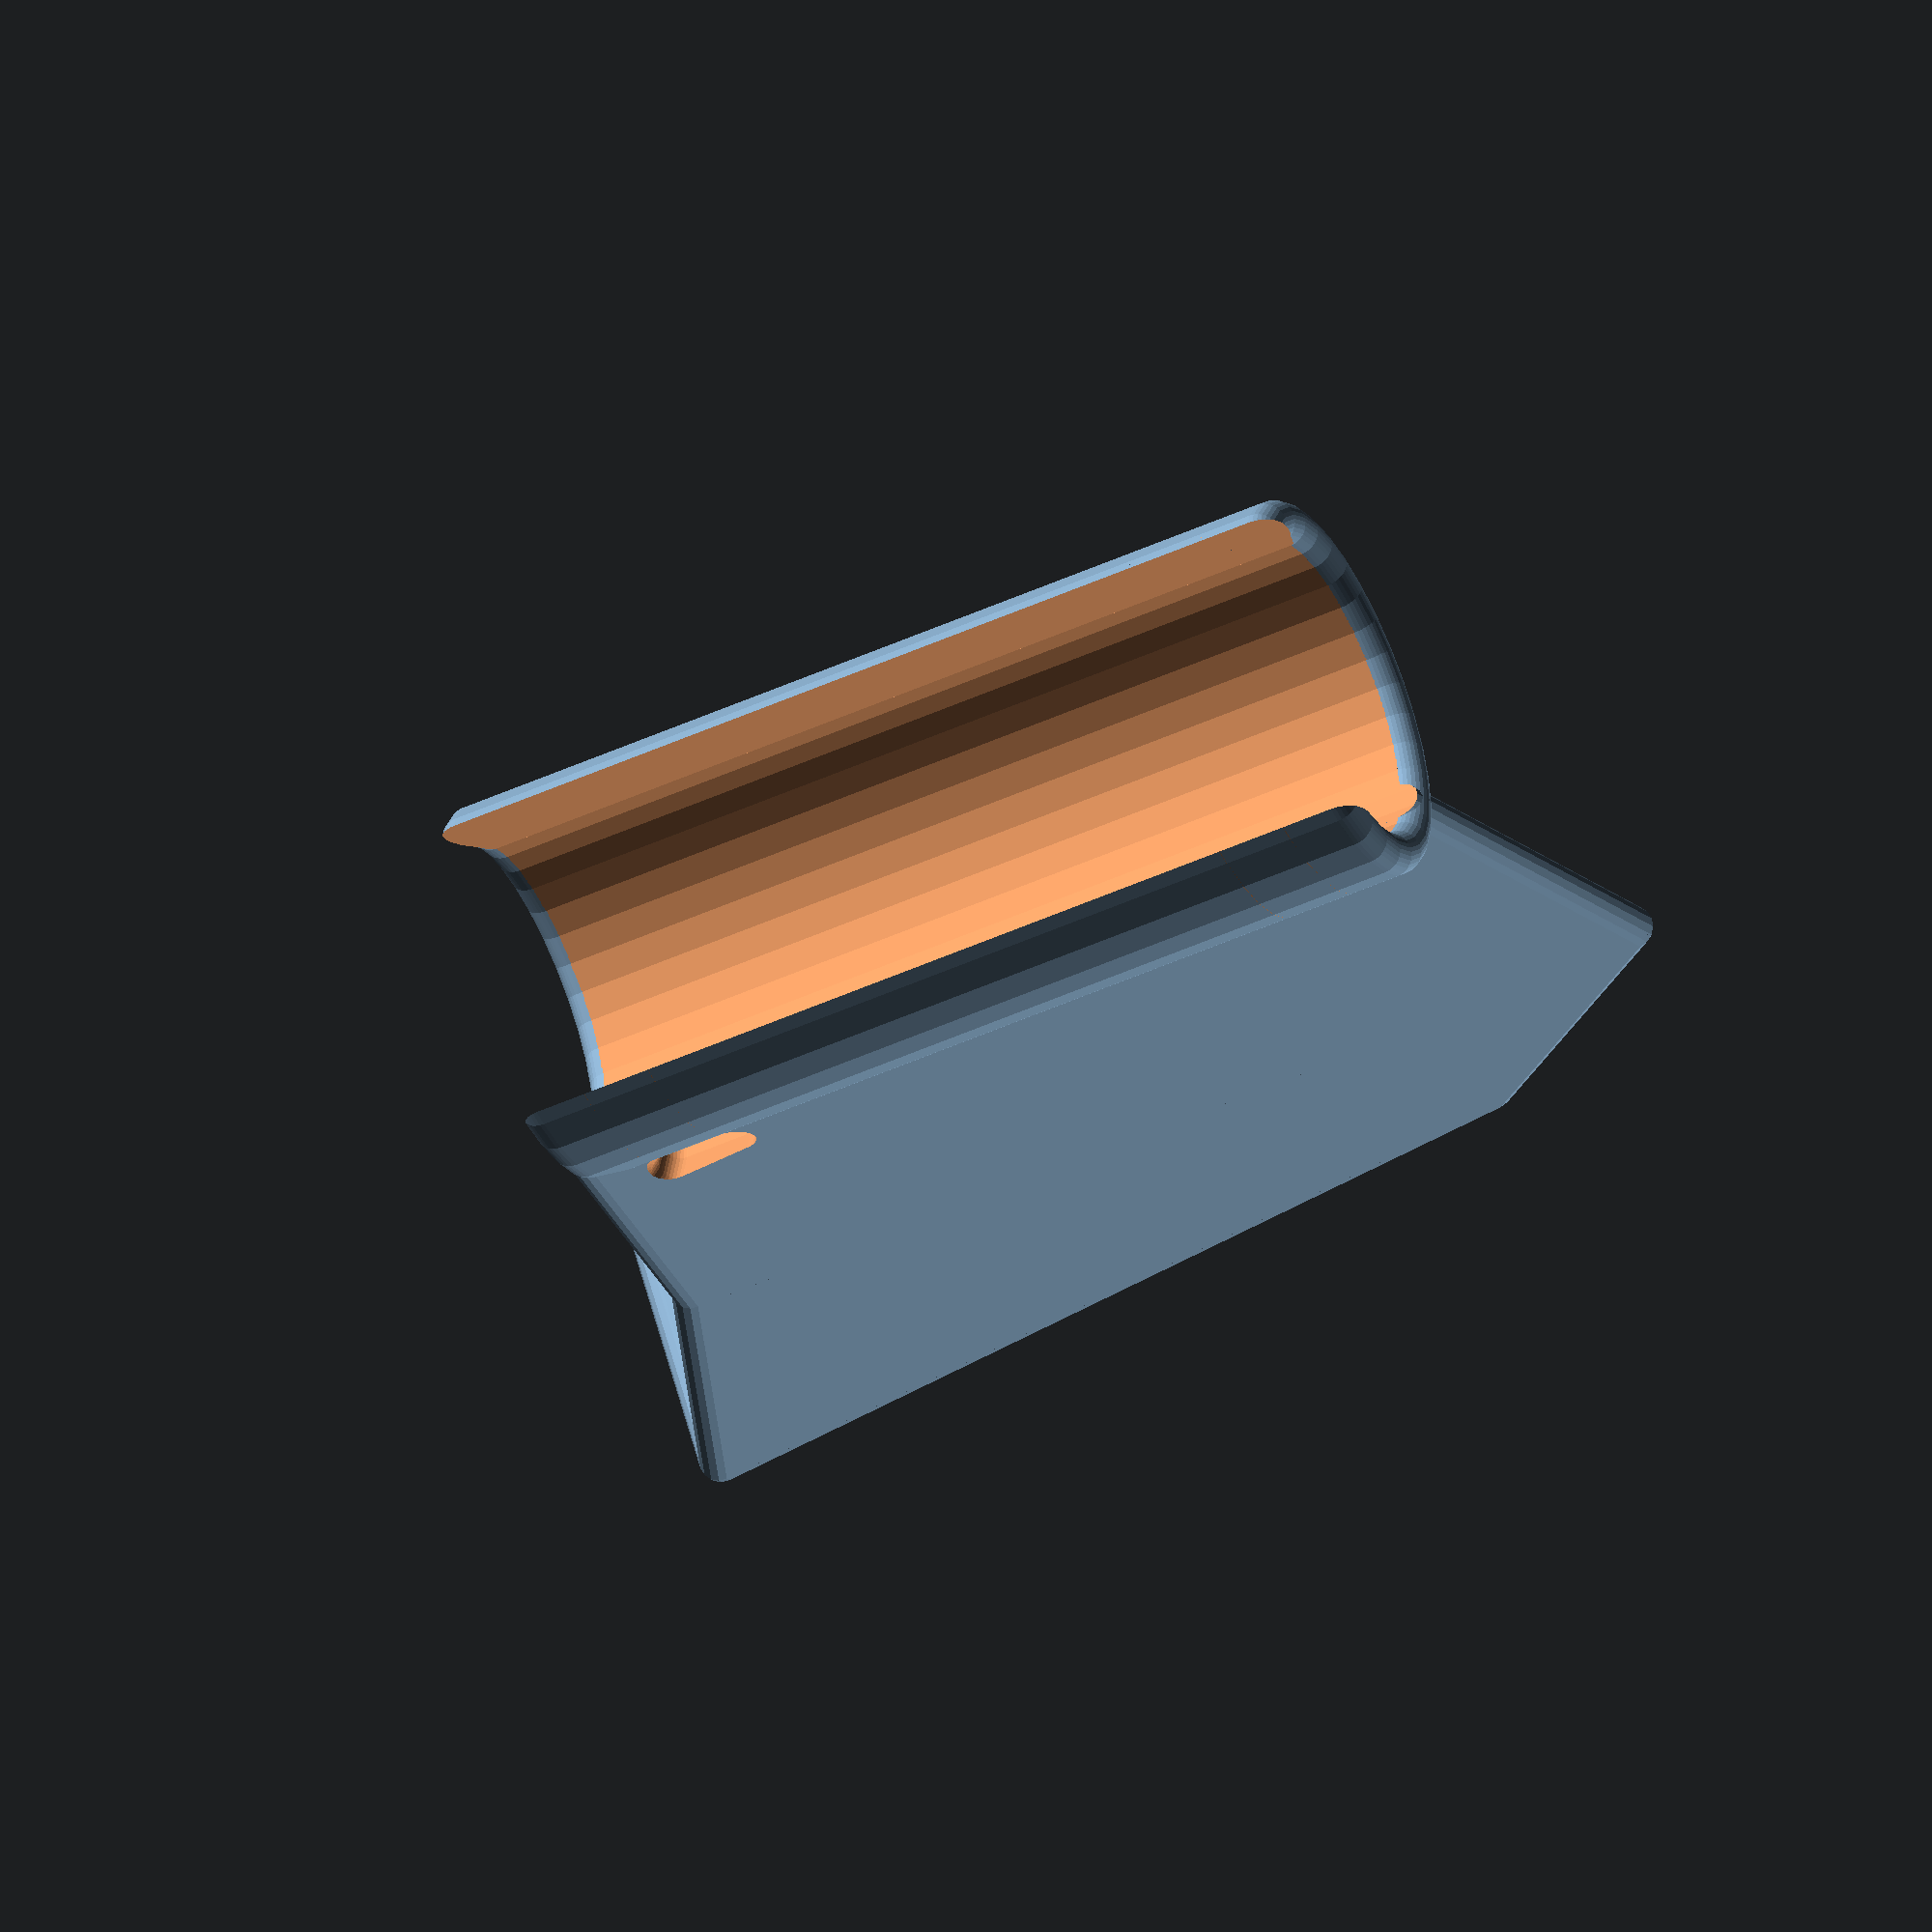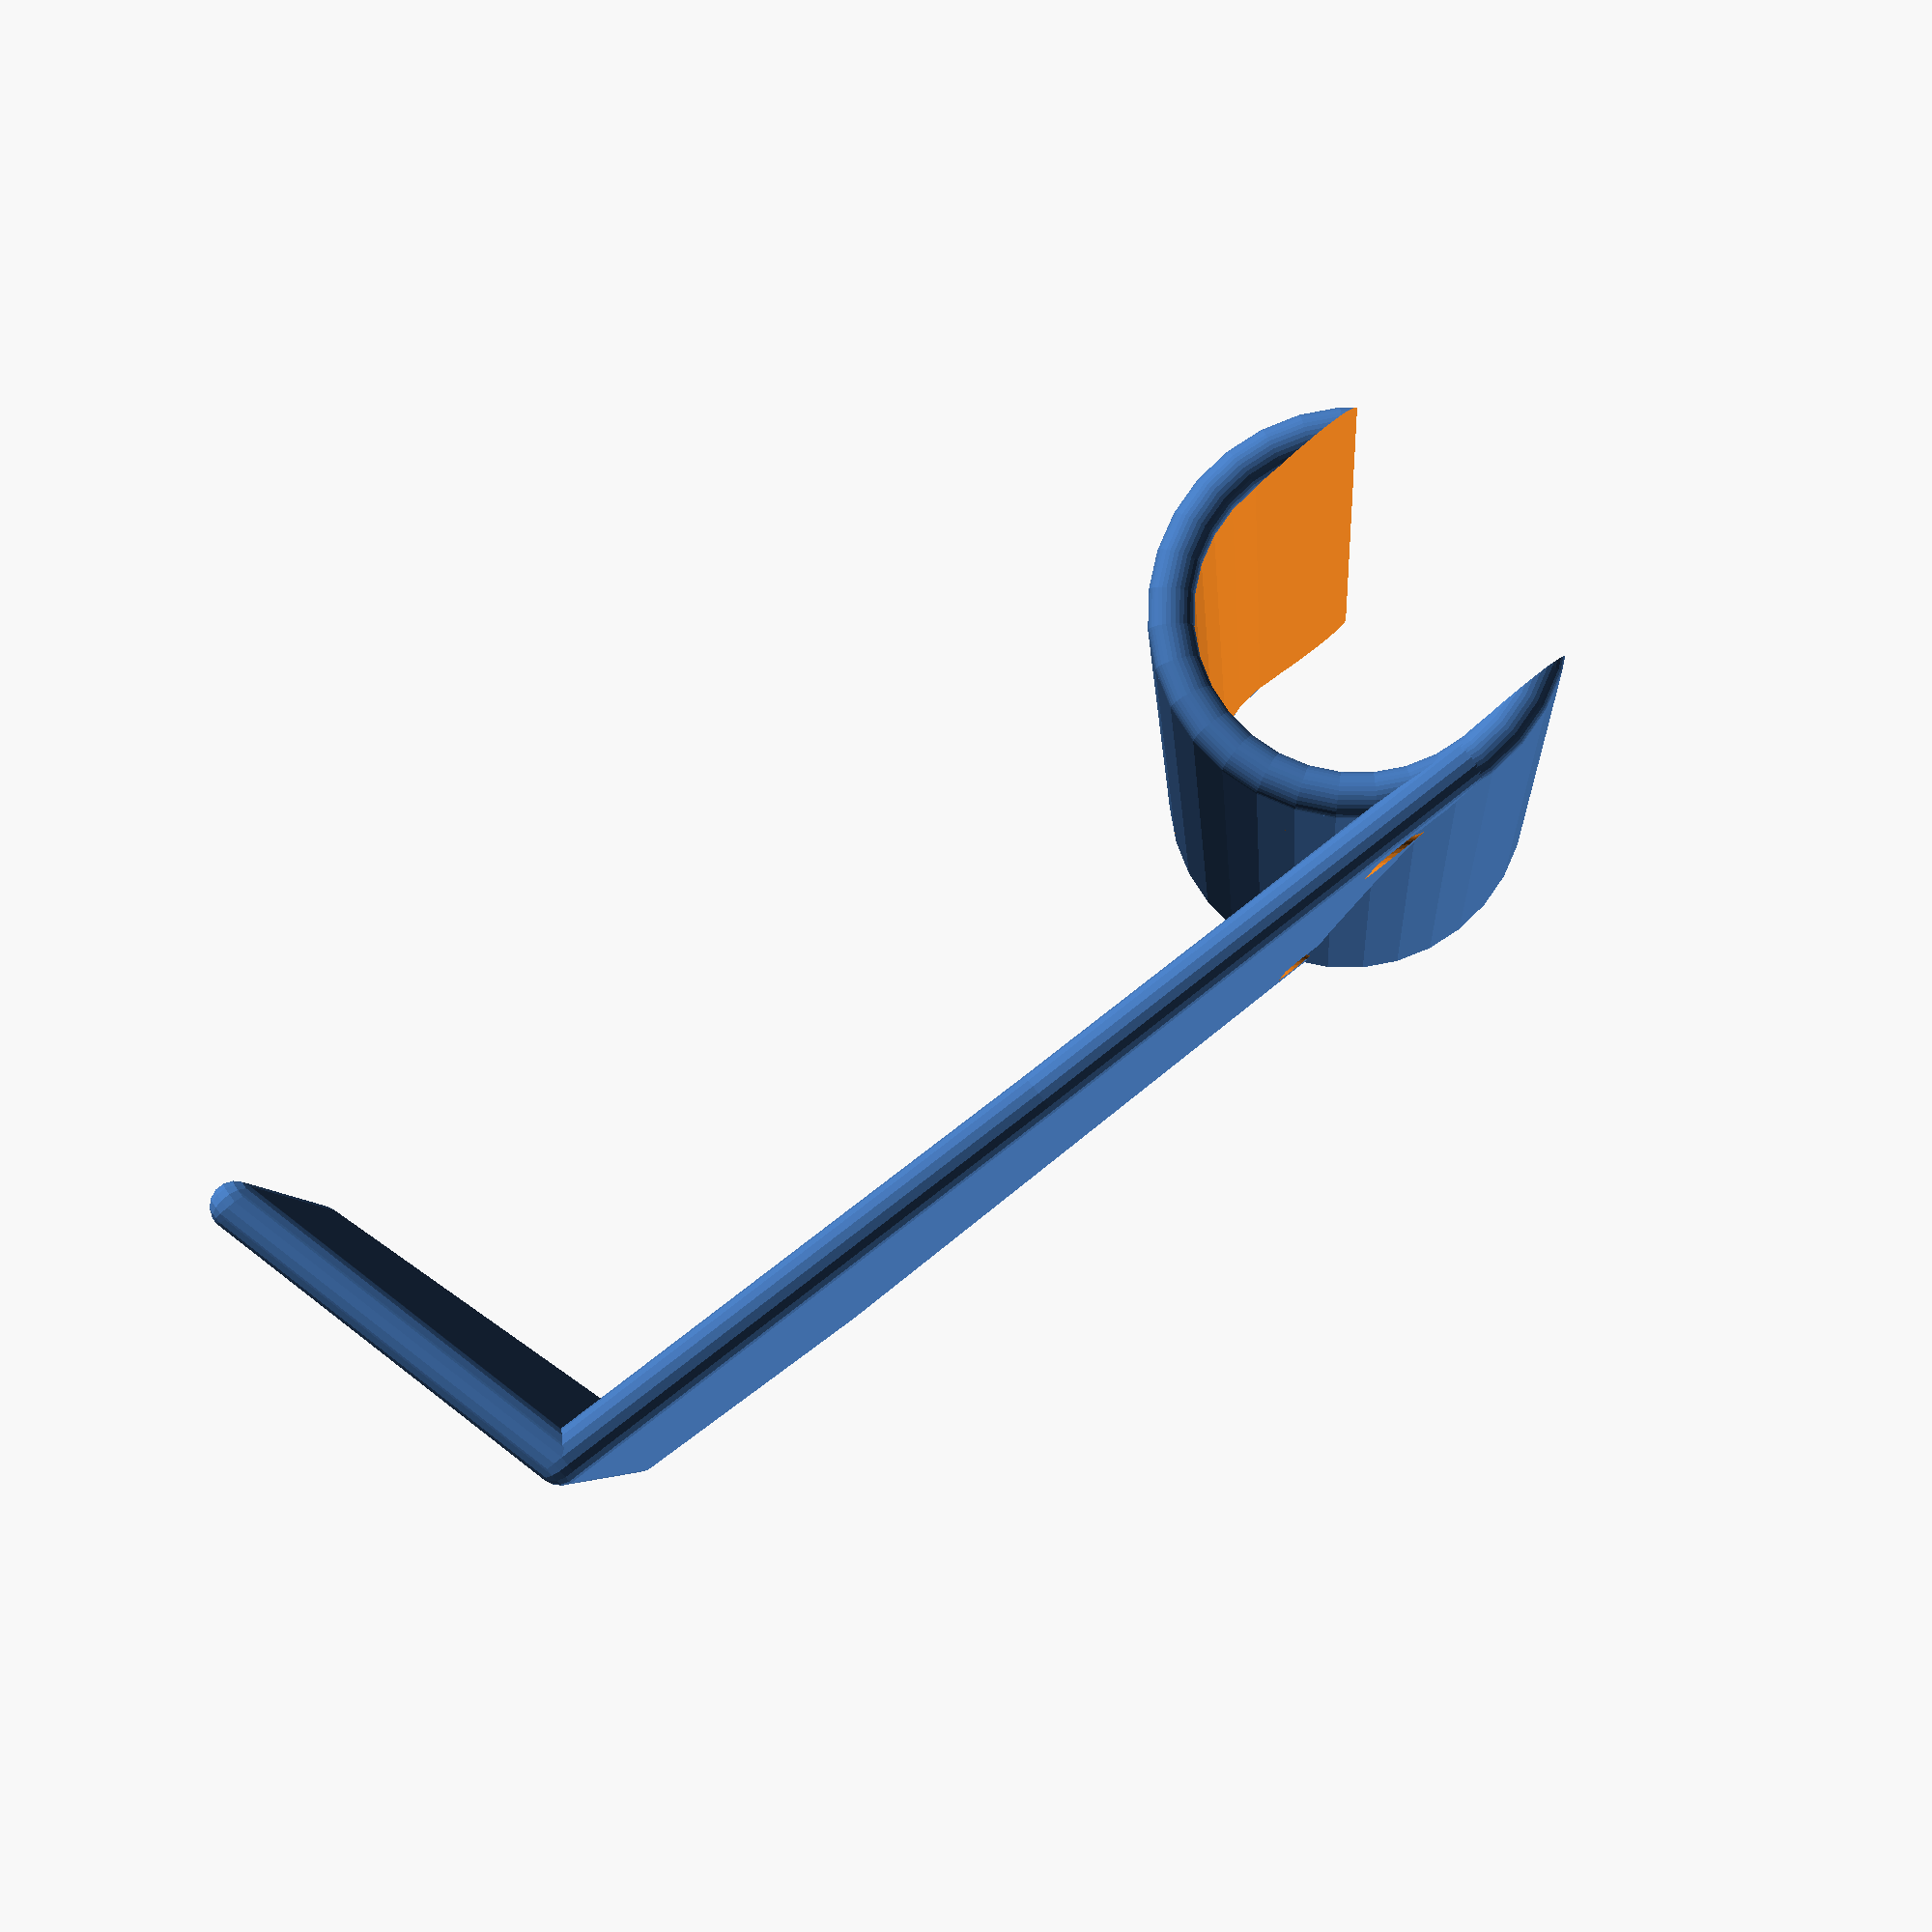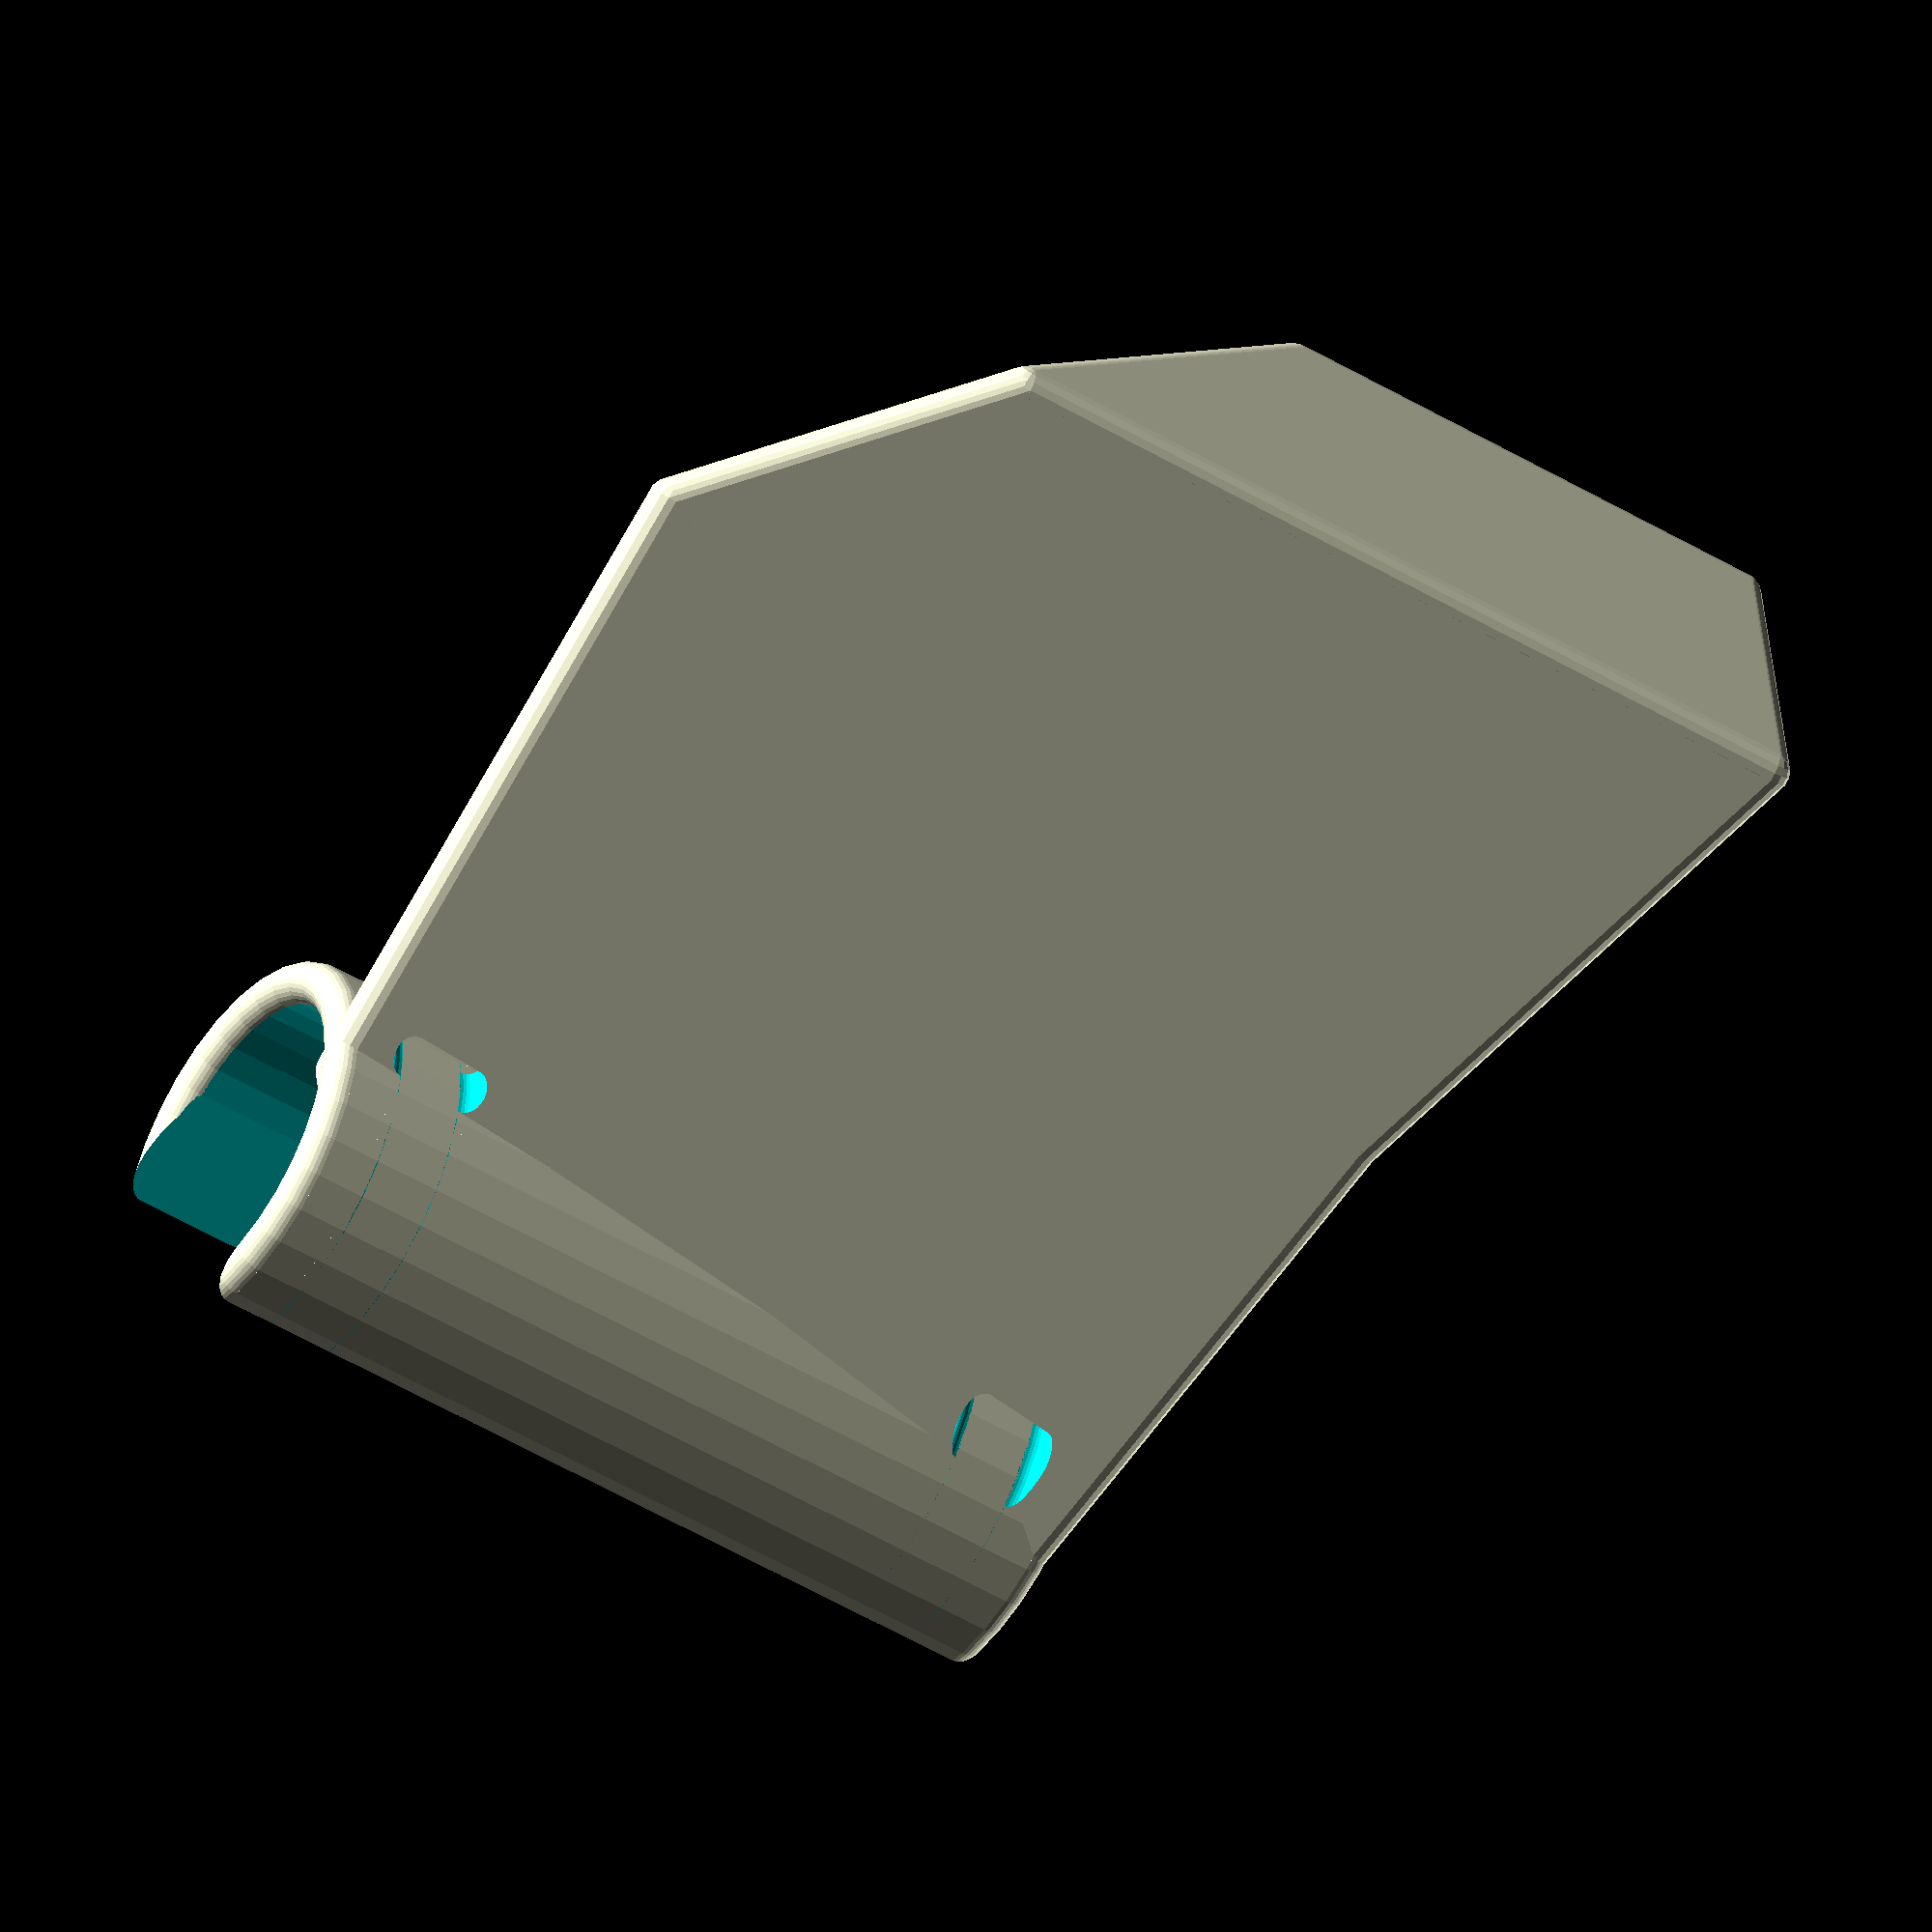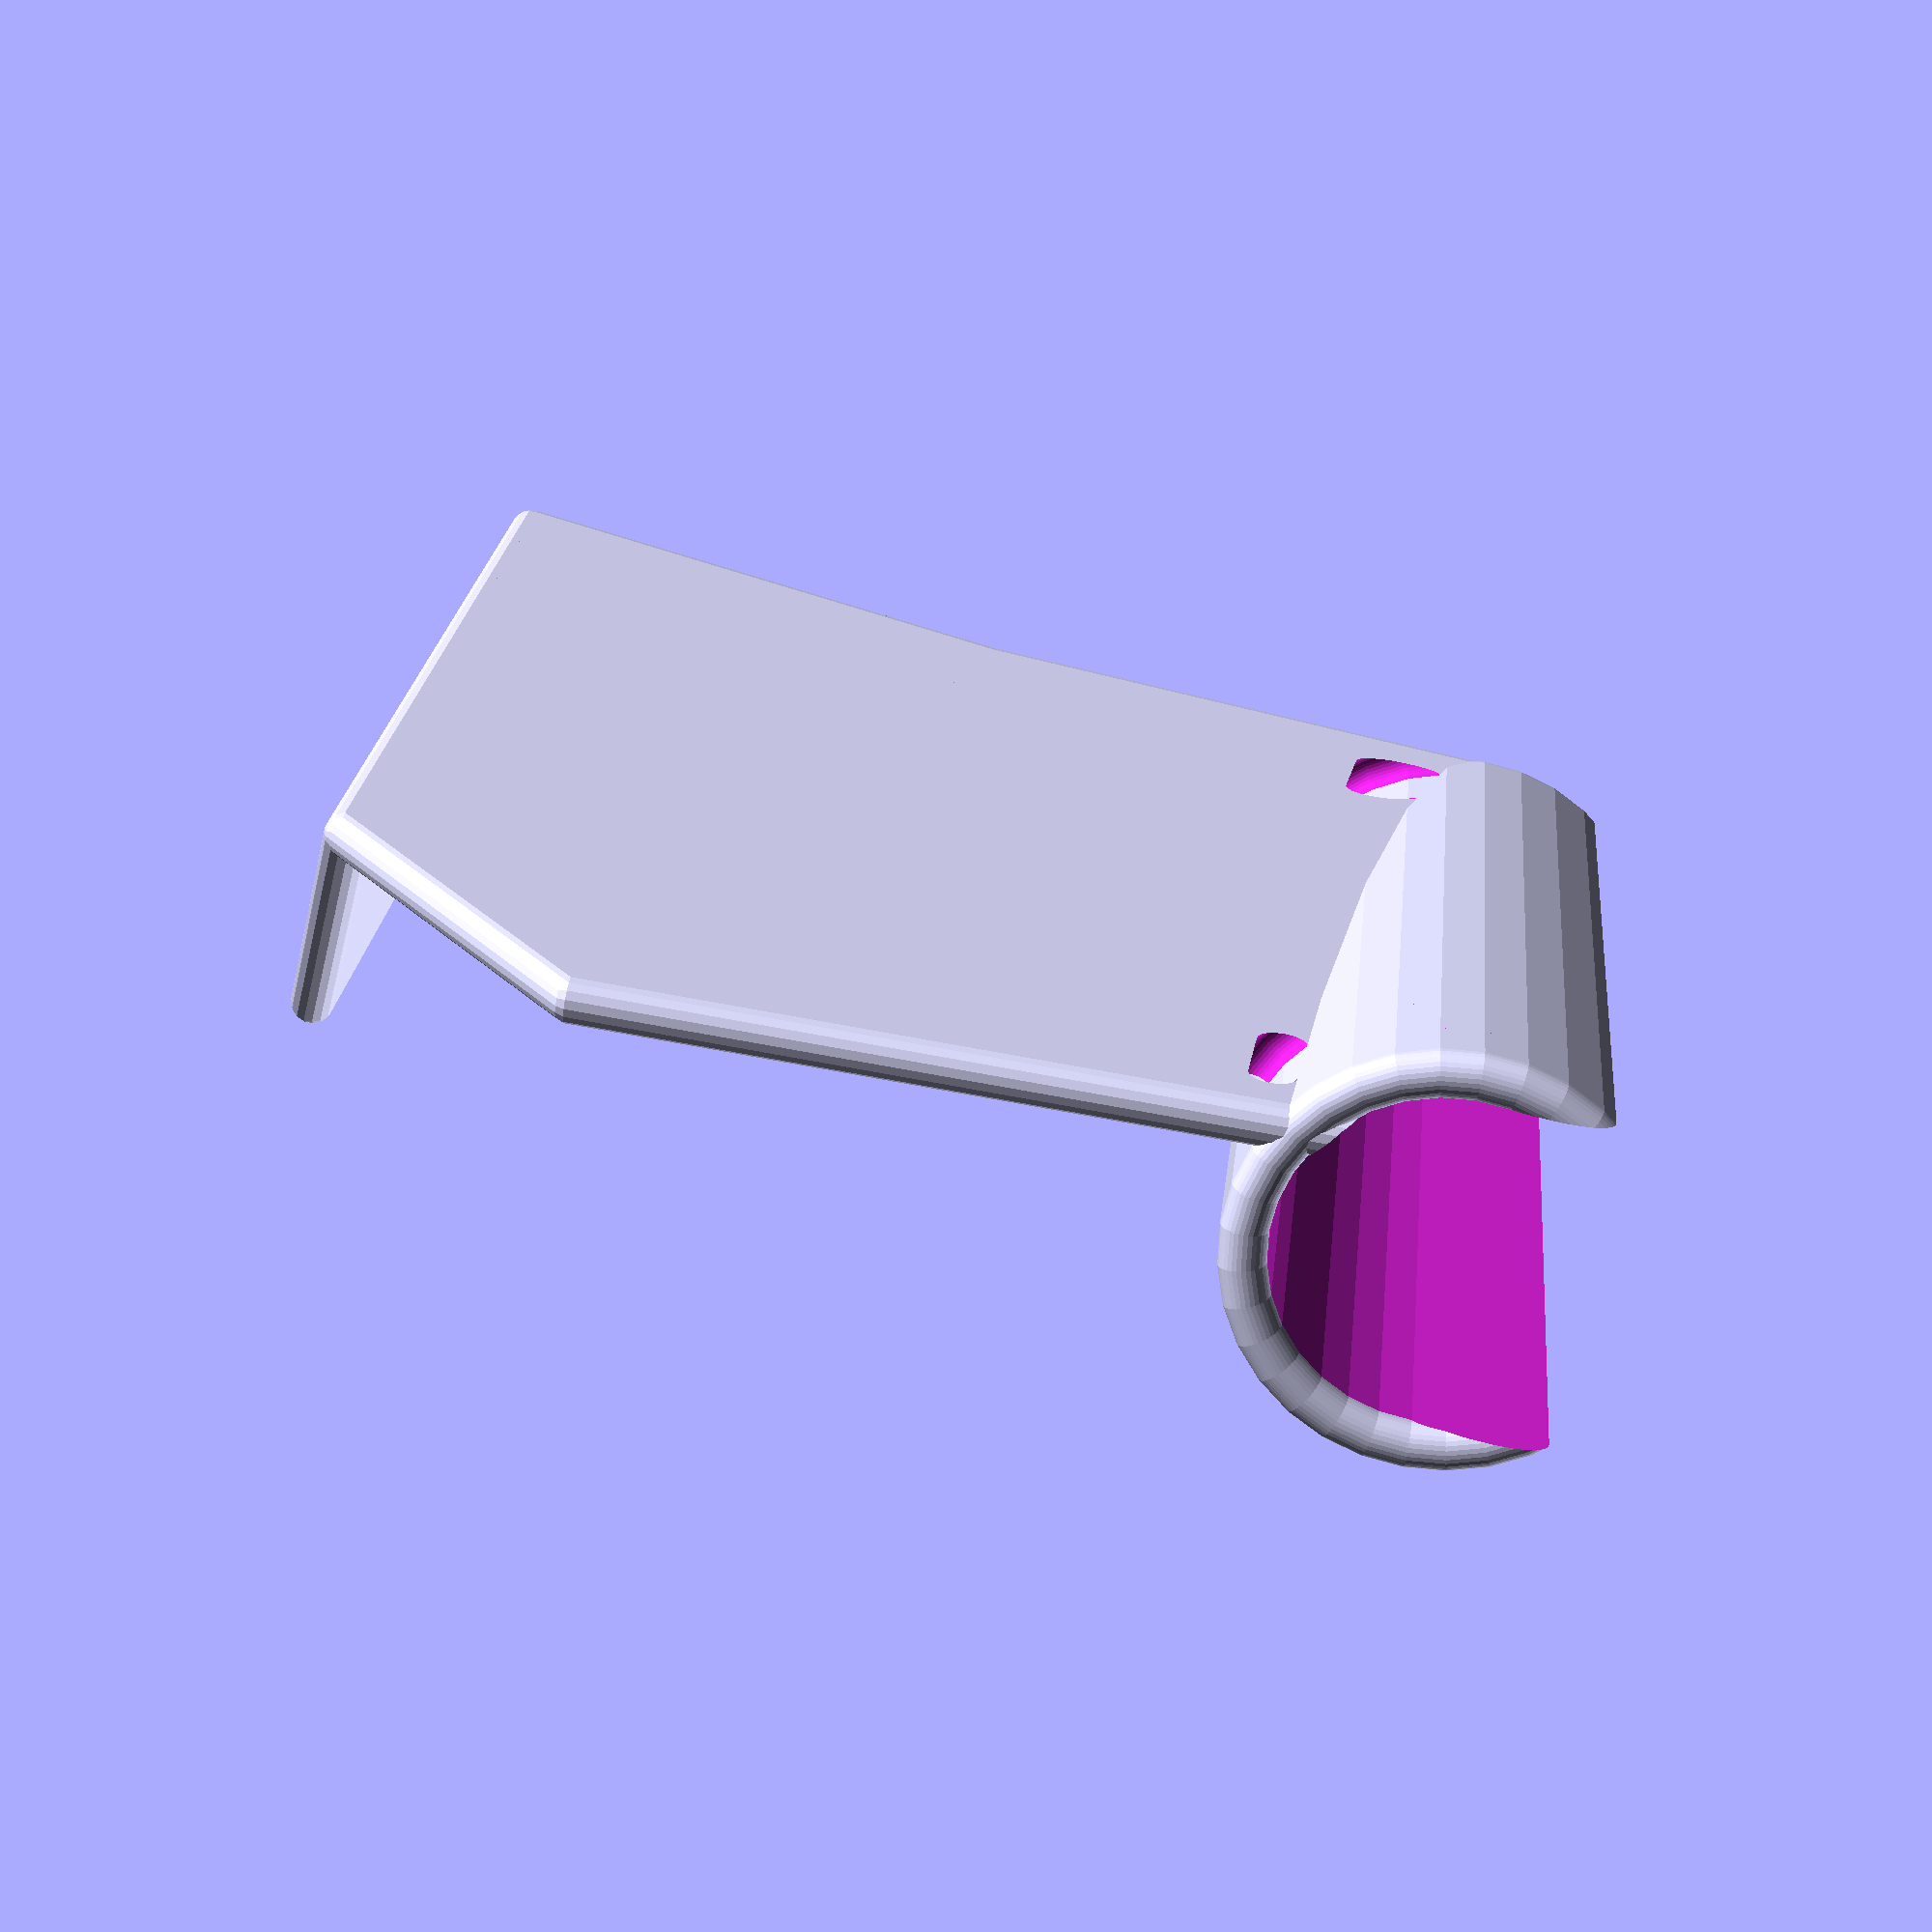
<openscad>
d_frame = 17.6;
$fn=32;
mount_l = 50;


module torus(inner, thick)
{
    rotate_extrude()
    {
        translate([(inner+thick)/2, 0])
            circle(d=thick);
    }
}

module mount()
{
    
    translate([0,d_frame/2,0])
    rotate([0,90,0])   
    difference() {
        union() {
            cylinder(d=d_frame+5,h=mount_l, center=true);
                
            translate([0,0,-mount_l/2])
                torus(d_frame, 2.5);
            
            translate([0,0,mount_l/2])
                torus(d_frame, 2.5);
        }
        cylinder(d=d_frame,h=51, center=true);
        translate([d_frame/2,0,0])
            cube([d_frame,d_frame,51], center=true);
        
    }
}

module ring(inner, thick, width)
{
    rotate([0,90,0])   
    {
        difference() { 
            cylinder(d=inner+2*thick,h=width, center=true);
            cylinder(d=inner,h=width+1, center=true);
        }
        translate([0,0,width/2])
            torus(inner, thick);
        translate([0,0,-width/2])
            torus(inner, thick);
    }
}

module sp_pt(where)
{
    translate(where)
        sphere(r=1.25, $fn=16);
}
module guard() 
{   
    hull() {
        sp_pt([25,0,0]);
        sp_pt([-25,0,0]);
        sp_pt([30,0,30]);
        sp_pt([-25,0,45]);
    }
    hull() {
        sp_pt([30,0,30]);
        sp_pt([-25,0,45]);
        sp_pt([-10,0,60]); 
        sp_pt([40,0,60]);
    }
    hull() {
        sp_pt([-10,0,60]);
        sp_pt([40,0,60]);
        sp_pt([10,20,65]);
        sp_pt([40,20,65]);
    }
}

difference()
{
    union() {
        mount();
             
        translate([0,1,0])
        rotate([0,0,-5])
            guard();
    }
    
    translate([20,d_frame/2,0])
    ring(d_frame+5, 2, 4);
    translate([-20,d_frame/2,0])
    ring(d_frame+5, 2, 4);
    

    translate([0,d_frame/2,0])
    rotate([0,90,0])   
    {
        cylinder(d=d_frame,h=71, center=true);
        translate([d_frame/2,0,0])
            cube([d_frame,d_frame,71], center=true);
    }
}
</openscad>
<views>
elev=191.3 azim=196.5 roll=339.8 proj=o view=wireframe
elev=94.4 azim=84.0 roll=128.3 proj=p view=solid
elev=79.9 azim=341.3 roll=330.2 proj=o view=solid
elev=104.6 azim=304.0 roll=79.7 proj=p view=wireframe
</views>
